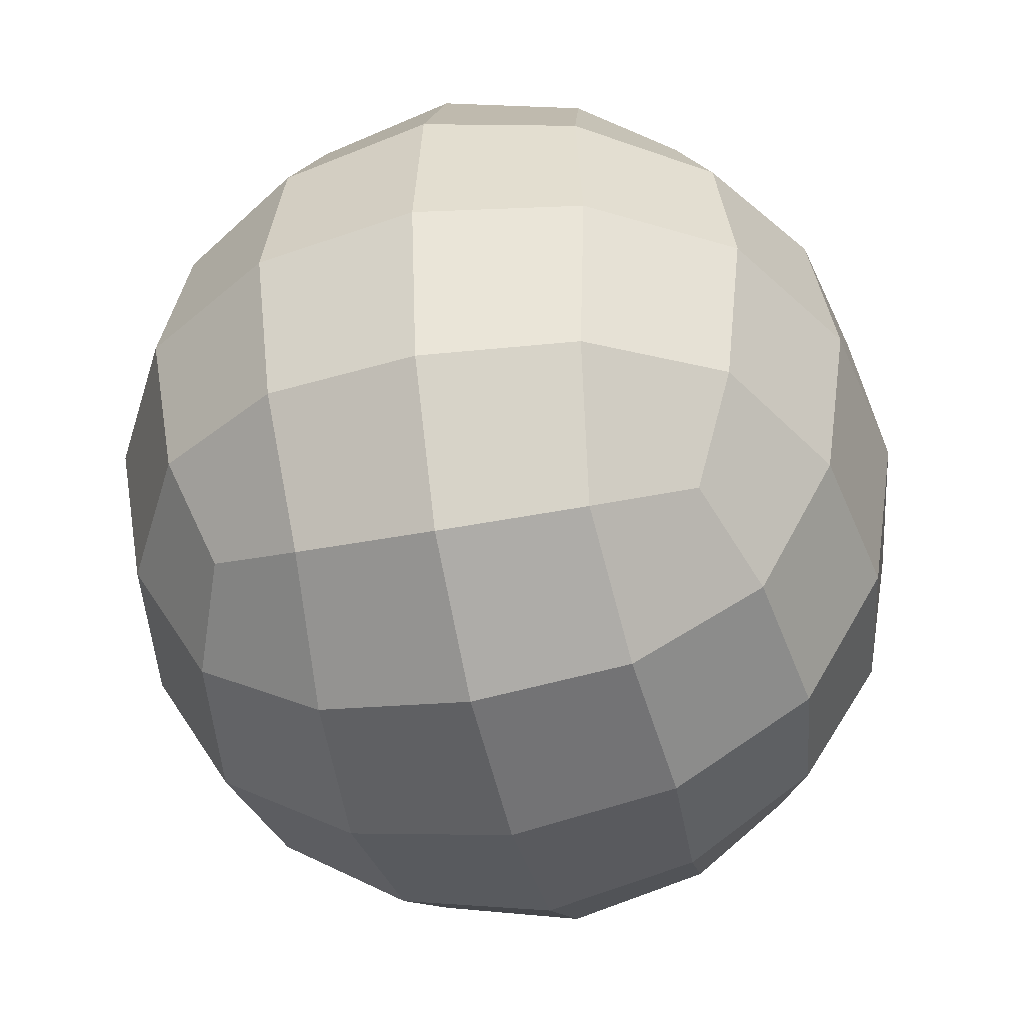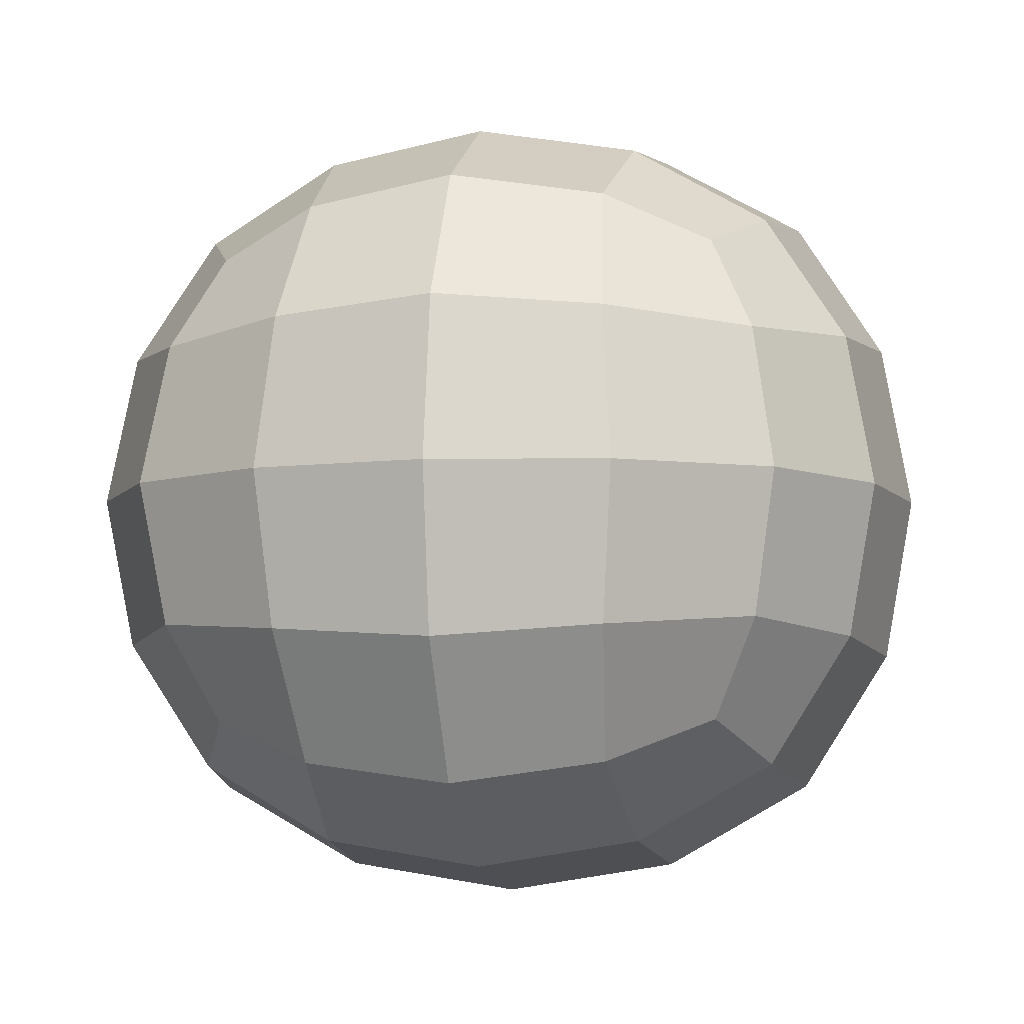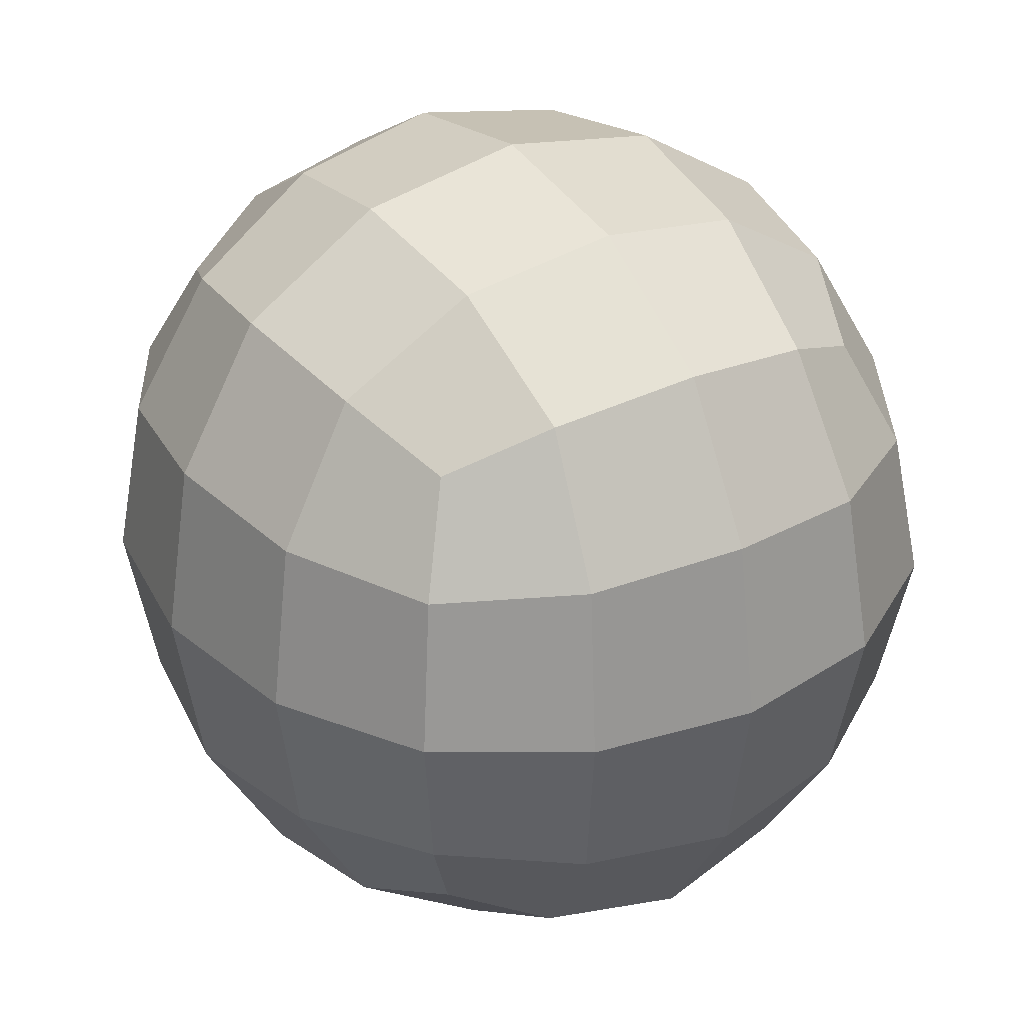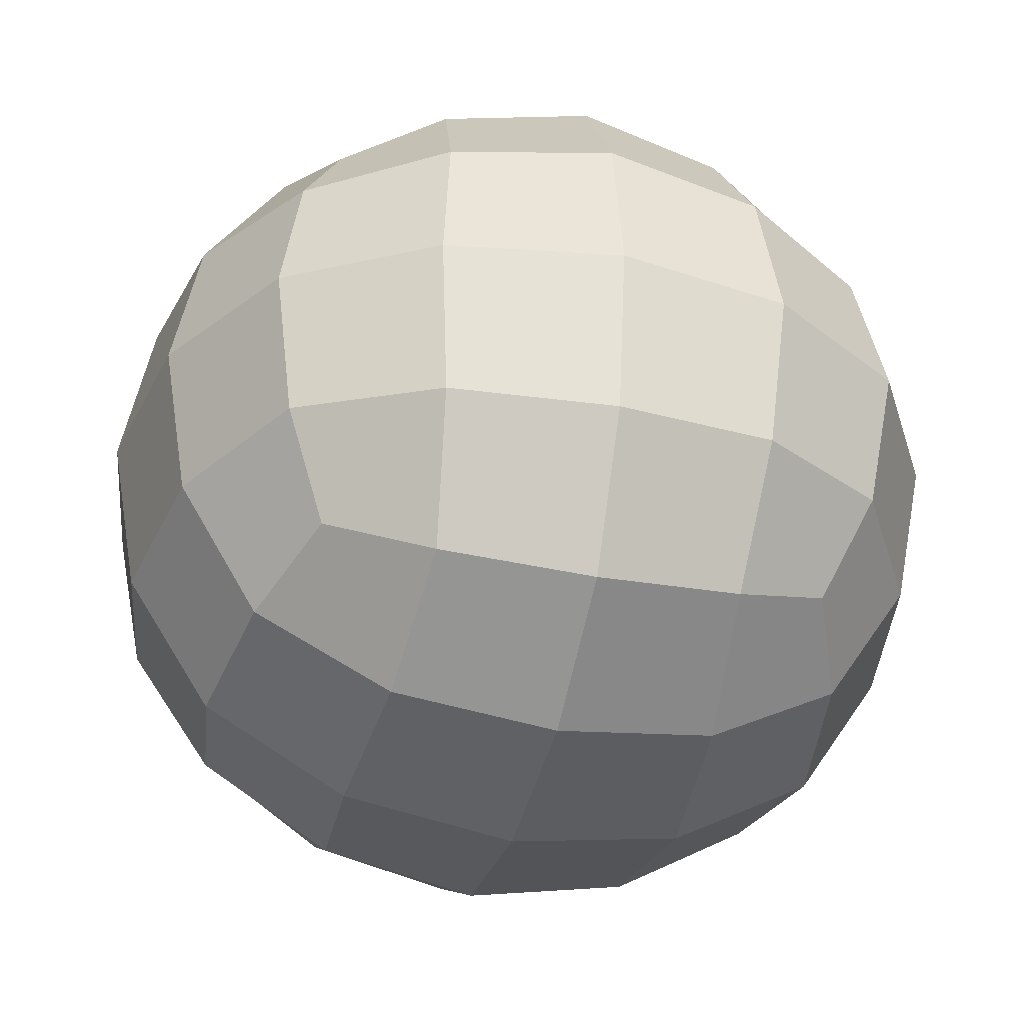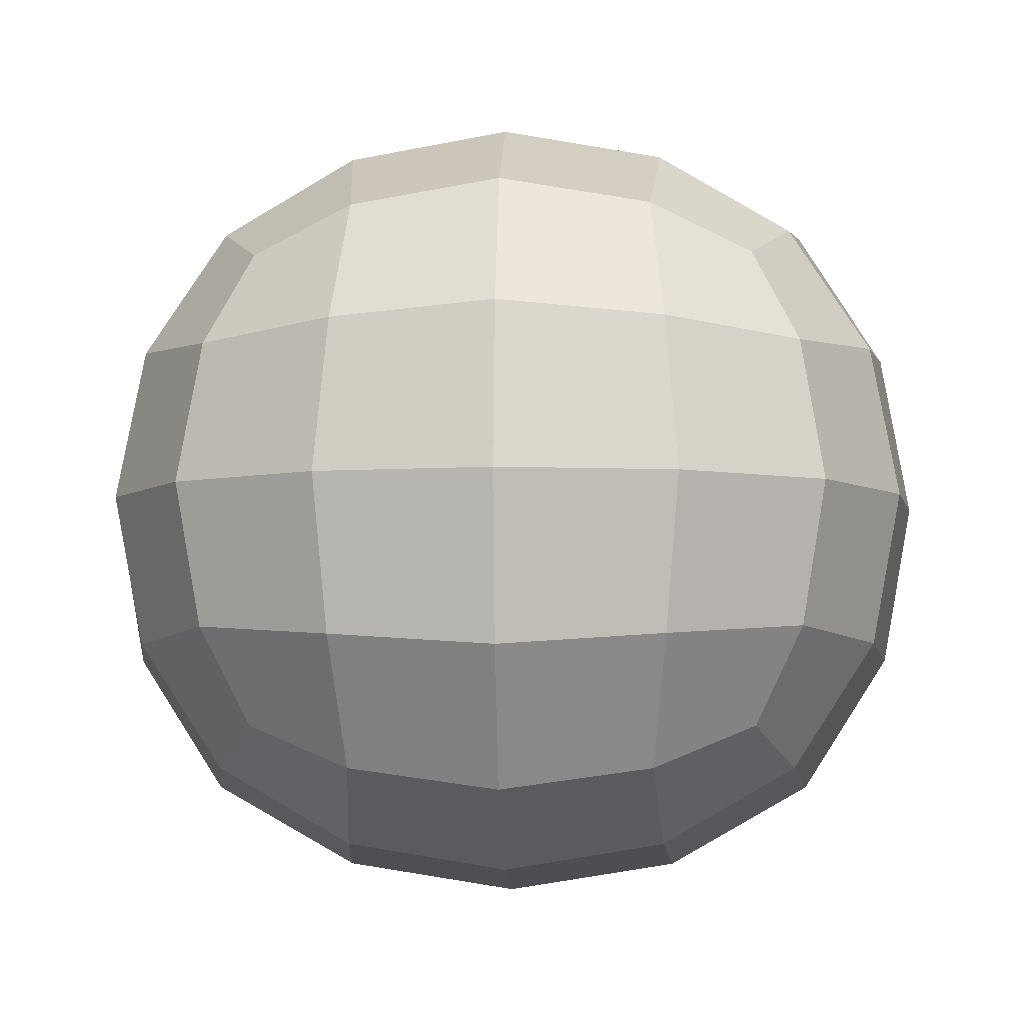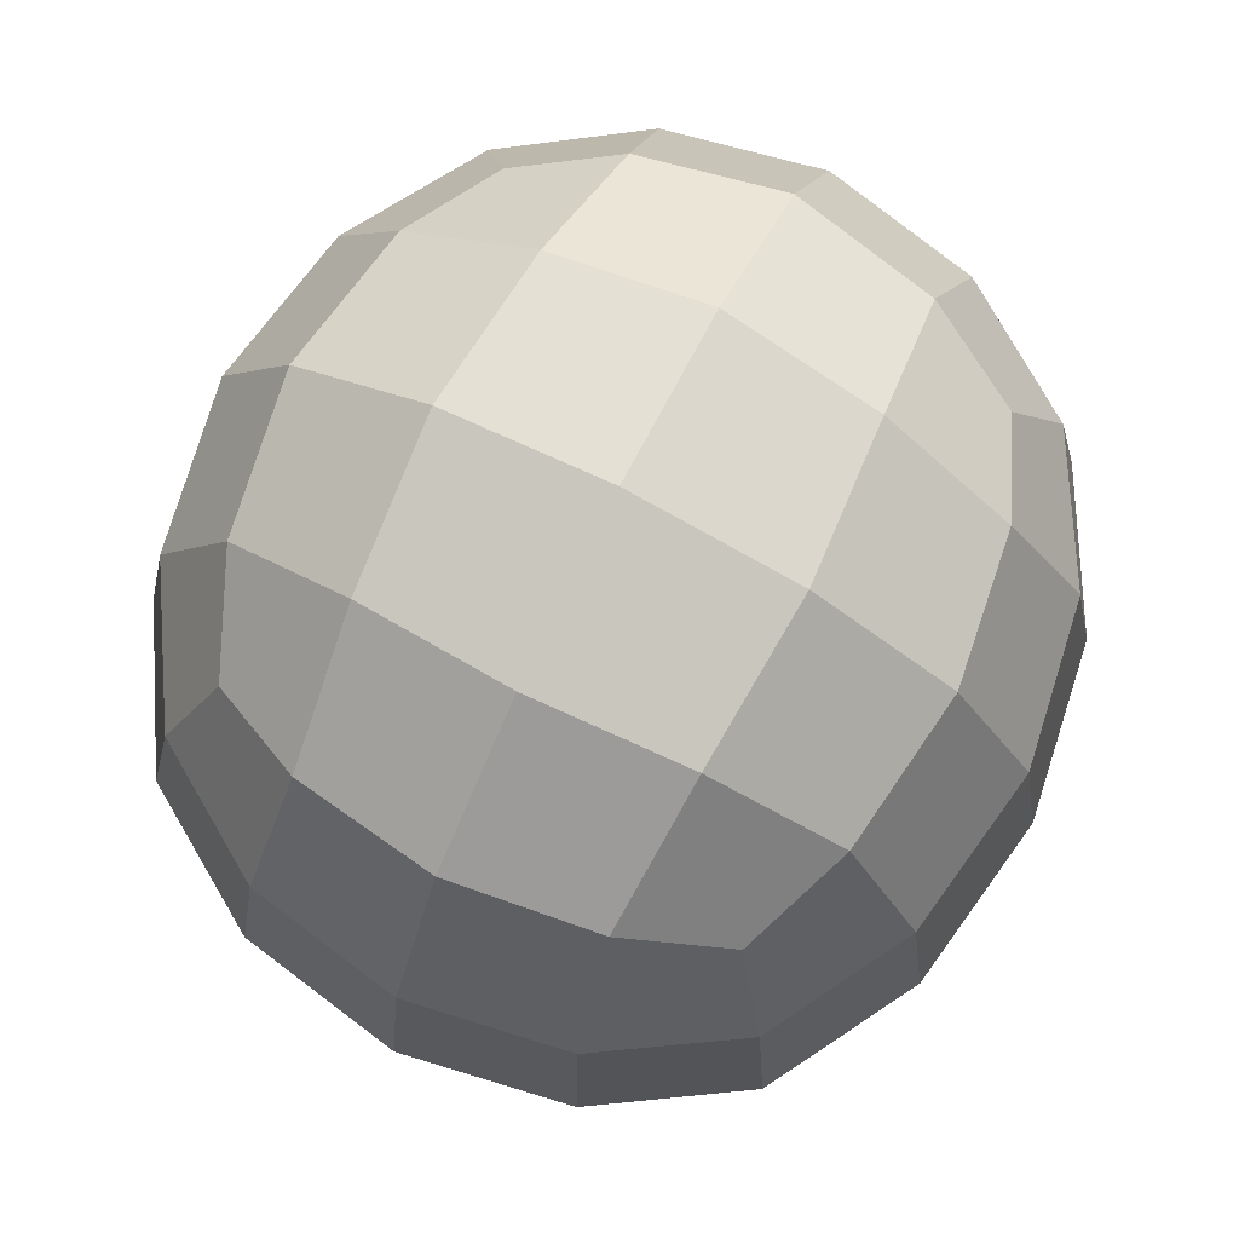
<metadata>
{"format":"obj","ext":"obj","renderer":"f3d","projection":"perspective","resolution":1024,"background":"white","views":[{"elev":-43.5,"azim":-77.1,"up":"+Z"},{"elev":-6.7,"azim":11.1,"up":"+Y"},{"elev":32.1,"azim":57.6,"up":"+Z"},{"elev":-36.2,"azim":75.5,"up":"+Y"},{"elev":-5.6,"azim":-87.7,"up":"+Y"},{"elev":76.4,"azim":-63.1,"up":"+Z"}]}
</metadata>
<code>
o Cube.001
v -0.04535 0 0.04535
v -0.04535 0.09069 0.04535
v -0.04535 0 -0.04535
v -0.04535 0.09069 -0.04535
v 0.04535 0 0.04535
v 0.04535 0.09069 0.04535
v 0.04535 0 -0.04535
v 0.04535 0.09069 -0.04535
f 1 2 4 3
f 3 4 8 7
f 7 8 6 5
f 5 6 2 1
f 3 7 5 1
f 8 4 2 6
o Cube
v 1.371 -0.09363 0.4363
v 1.721 -0.03783 0.4363
v 1.371 -0.03783 0.787
v 1.02 -0.03783 0.4363
v 1.371 -0.03783 0.08564
v 1.697 0.01469 0.1099
v 1.697 0.01469 0.7627
v 1.044 0.01469 0.7627
v 1.044 0.01469 0.1099
v 1.371 1.567 0.4363
v 1.371 1.511 0.08564
v 1.02 1.511 0.4363
v 1.371 1.511 0.787
v 1.721 1.511 0.4363
v 1.697 1.459 0.1099
v 1.044 1.459 0.1099
v 1.044 1.459 0.7627
v 1.697 1.459 0.7627
v 2.249 0.7368 0.4363
v 2.19 0.7368 0.08564
v 2.19 1.068 0.4363
v 2.19 0.7368 0.787
v 2.19 0.4053 0.4363
v 2.134 0.4283 0.1099
v 2.134 1.045 0.1099
v 2.134 1.045 0.7627
v 2.134 0.4283 0.7627
v 1.371 0.7368 1.315
v 1.721 0.7368 1.256
v 1.371 1.068 1.256
v 1.02 0.7368 1.256
v 1.371 0.4053 1.256
v 1.697 0.4283 1.2
v 1.697 1.045 1.2
v 1.044 1.045 1.2
v 1.044 0.4283 1.2
v 0.4921 0.7368 0.4363
v 0.5511 0.7368 0.787
v 0.5511 1.068 0.4363
v 0.5511 0.7368 0.08564
v 0.5511 0.4053 0.4363
v 0.6067 0.4283 0.7627
v 0.6067 1.045 0.7627
v 0.6067 1.045 0.1099
v 0.6067 0.4283 0.1099
v 1.371 0.7368 -0.4421
v 1.721 0.7368 -0.3831
v 1.371 0.4053 -0.3831
v 1.02 0.7368 -0.3831
v 1.371 1.068 -0.3831
v 1.697 1.045 -0.3276
v 1.697 0.4283 -0.3276
v 1.044 0.4283 -0.3276
v 1.044 1.045 -0.3276
v 1.97 0.1706 0.1343
v 2.014 0.1287 0.4363
v 1.97 0.1706 0.7384
v 1.673 0.1706 -0.1626
v 1.371 0.1287 -0.2069
v 1.069 0.1706 -0.1626
v 1.97 0.4512 -0.1626
v 2.014 0.7368 -0.2069
v 1.97 1.022 -0.1626
v 1.673 0.1706 1.035
v 1.371 0.1287 1.08
v 1.069 0.1706 1.035
v 1.97 0.4512 1.035
v 2.014 0.7368 1.08
v 1.97 1.022 1.035
v 0.7716 0.1706 0.7384
v 0.7274 0.1287 0.4363
v 0.7716 0.1706 0.1342
v 0.7716 0.4512 1.035
v 0.7274 0.7368 1.08
v 0.7716 1.022 1.035
v 0.7716 0.4512 -0.1626
v 0.7274 0.7368 -0.2069
v 0.7716 1.022 -0.1626
v 1.97 1.303 0.1343
v 2.014 1.345 0.4363
v 1.97 1.303 0.7384
v 1.673 1.303 -0.1626
v 1.371 1.345 -0.2069
v 1.069 1.303 -0.1626
v 1.673 1.303 1.035
v 1.371 1.345 1.08
v 1.069 1.303 1.035
v 0.7716 1.303 0.7384
v 0.7274 1.345 0.4363
v 0.7716 1.303 0.1342
v 1.88 0.2554 -0.07293
v 1.88 0.2554 0.9456
v 0.8613 0.2554 0.9456
v 0.8613 0.2554 -0.07293
v 1.88 1.218 -0.07293
v 1.88 1.218 0.9456
v 0.8613 1.218 0.9456
v 0.8613 1.218 -0.07293
f 9 13 14 10
f 10 14 63 64
f 13 67 66 14
f 14 66 99 63
f 9 10 15 11
f 11 15 72 73
f 10 64 65 15
f 15 65 100 72
f 9 11 16 12
f 12 16 78 79
f 11 73 74 16
f 16 74 101 78
f 9 12 17 13
f 13 17 68 67
f 12 79 80 17
f 17 80 102 68
f 18 22 23 19
f 19 23 90 91
f 22 88 87 23
f 23 87 103 90
f 18 19 24 20
f 20 24 98 97
f 19 91 92 24
f 24 92 106 98
f 18 20 25 21
f 21 25 95 94
f 20 97 96 25
f 25 96 105 95
f 18 21 26 22
f 22 26 89 88
f 21 94 93 26
f 26 93 104 89
f 27 31 32 28
f 28 32 69 70
f 31 64 63 32
f 32 63 99 69
f 27 28 33 29
f 29 33 87 88
f 28 70 71 33
f 33 71 103 87
f 27 29 34 30
f 30 34 77 76
f 29 88 89 34
f 34 89 104 77
f 27 30 35 31
f 31 35 65 64
f 30 76 75 35
f 35 75 100 65
f 36 40 41 37
f 37 41 75 76
f 40 73 72 41
f 41 72 100 75
f 36 37 42 38
f 38 42 93 94
f 37 76 77 42
f 42 77 104 93
f 36 38 43 39
f 39 43 83 82
f 38 94 95 43
f 43 95 105 83
f 36 39 44 40
f 40 44 74 73
f 39 82 81 44
f 44 81 101 74
f 45 49 50 46
f 46 50 81 82
f 49 79 78 50
f 50 78 101 81
f 45 46 51 47
f 47 51 96 97
f 46 82 83 51
f 51 83 105 96
f 45 47 52 48
f 48 52 86 85
f 47 97 98 52
f 52 98 106 86
f 45 48 53 49
f 49 53 80 79
f 48 85 84 53
f 53 84 102 80
f 54 58 59 55
f 55 59 71 70
f 58 91 90 59
f 59 90 103 71
f 54 55 60 56
f 56 60 66 67
f 55 70 69 60
f 60 69 99 66
f 54 56 61 57
f 57 61 84 85
f 56 67 68 61
f 61 68 102 84
f 54 57 62 58
f 58 62 92 91
f 57 85 86 62
f 62 86 106 92

</code>
